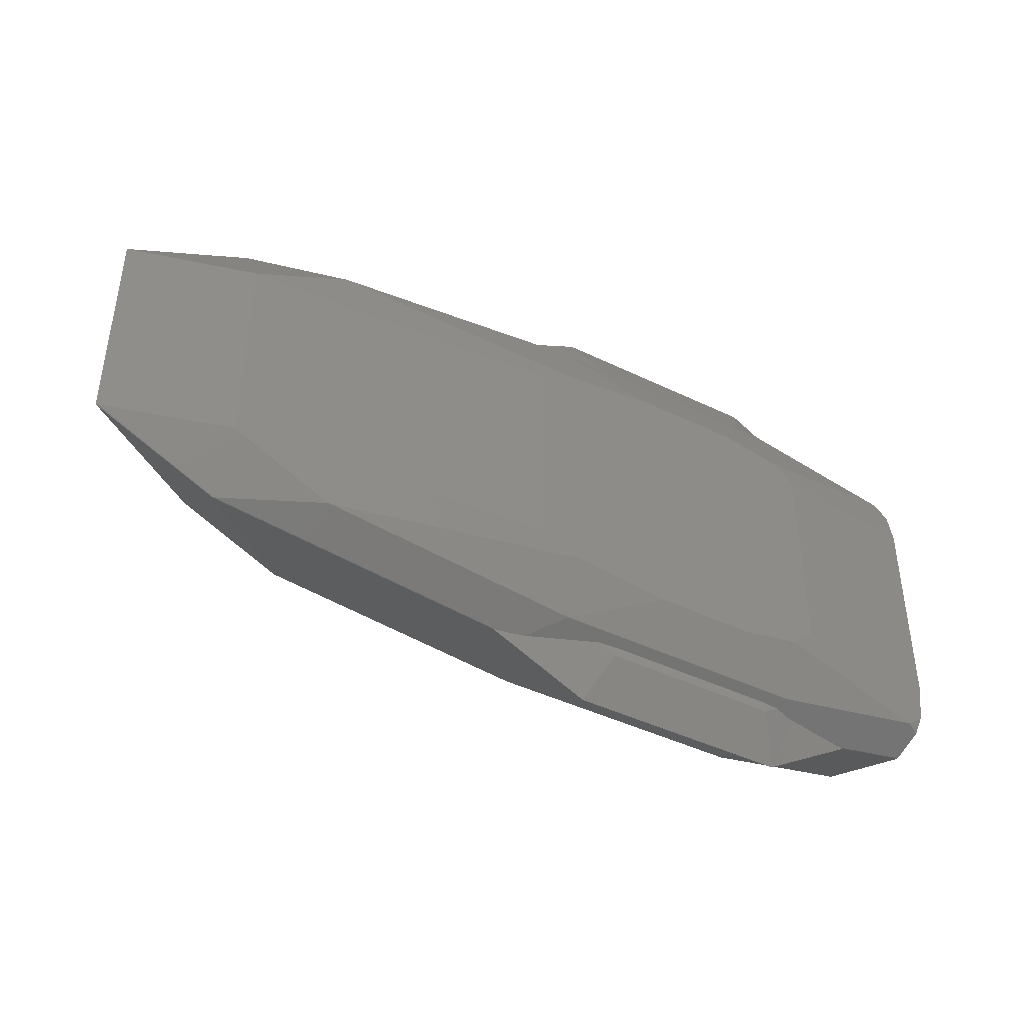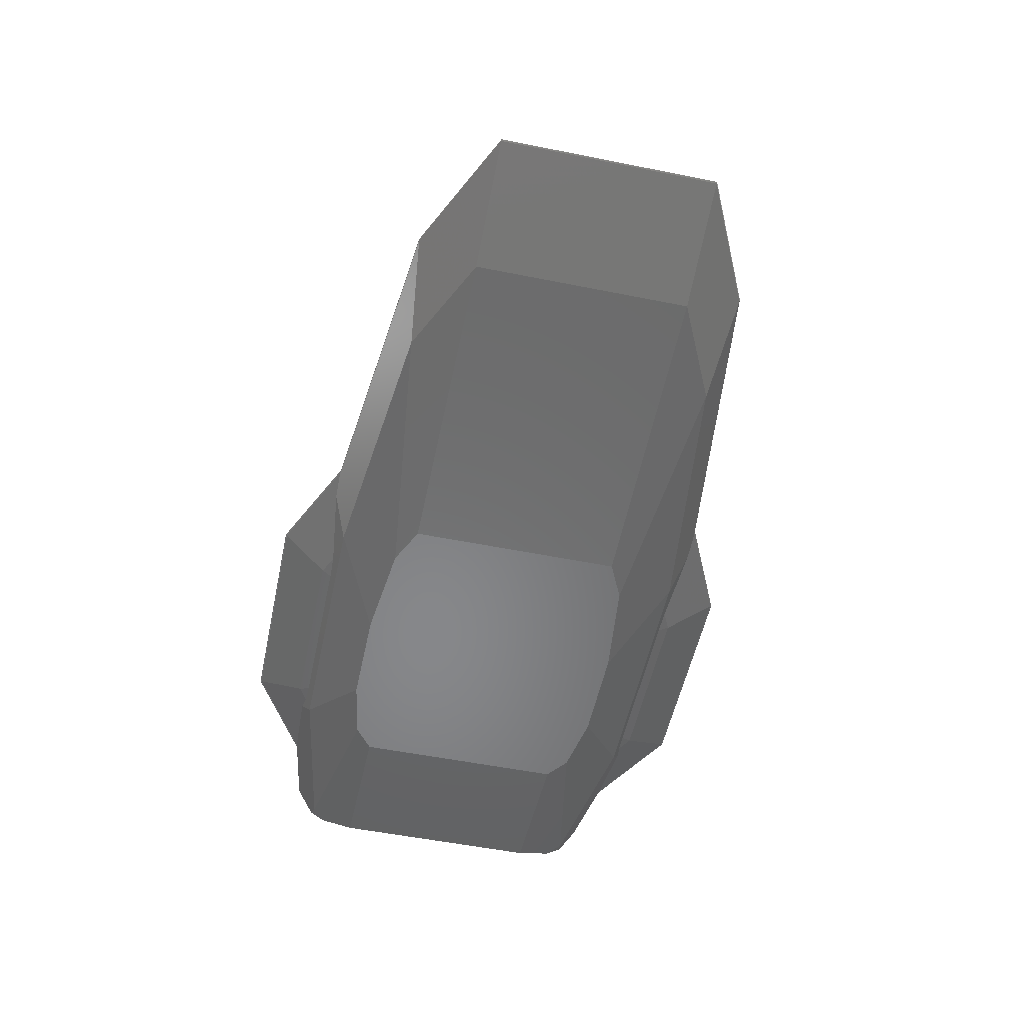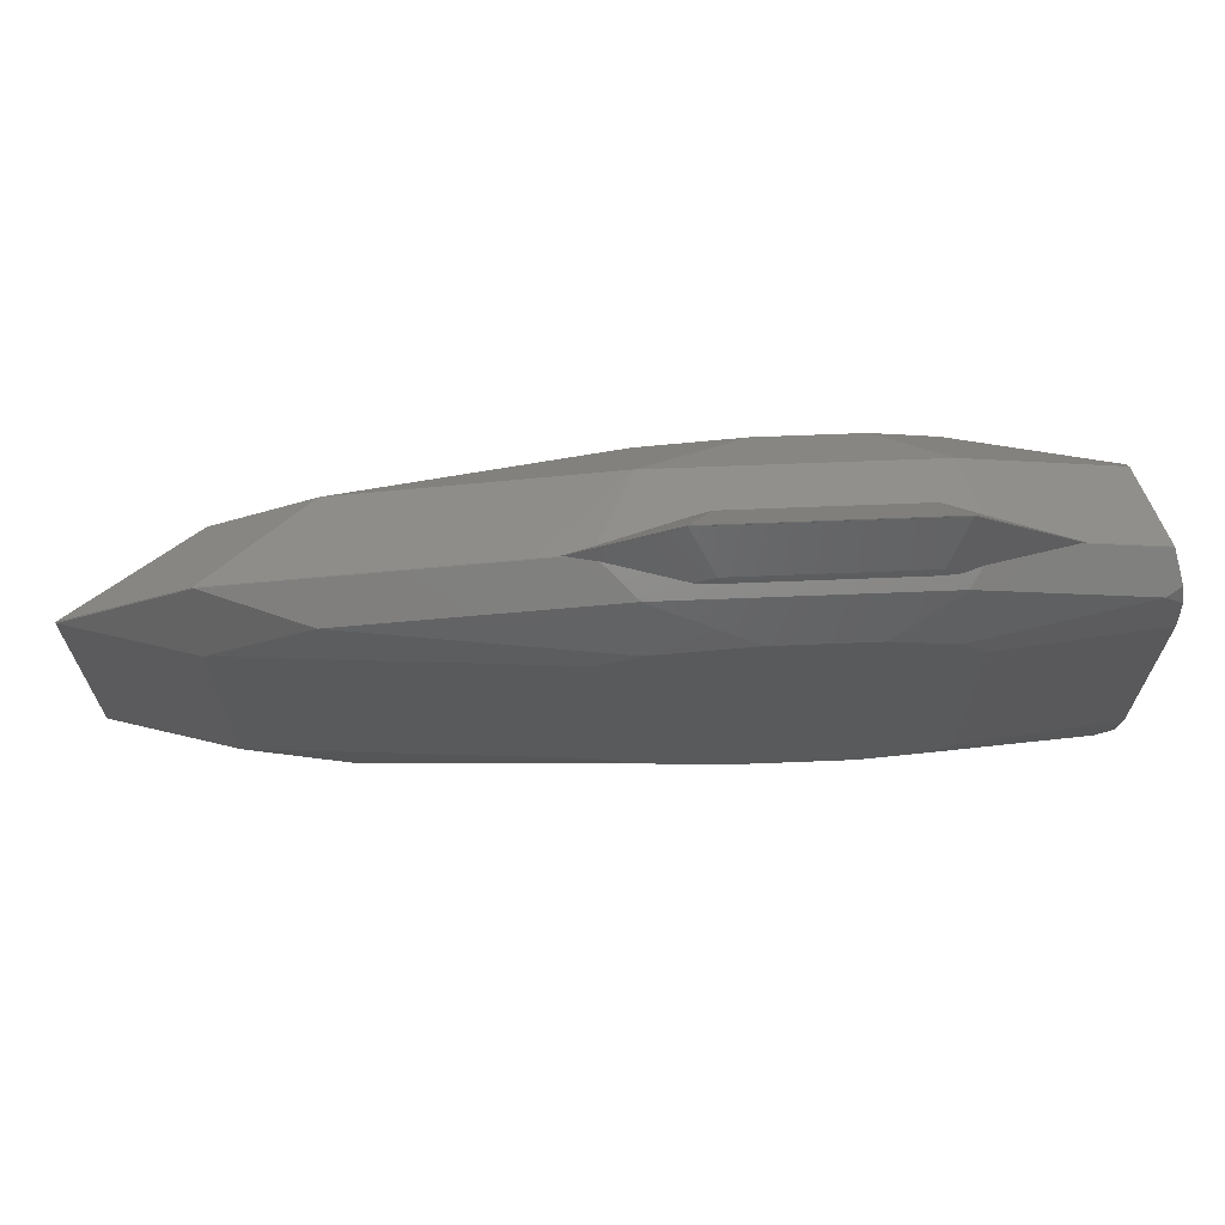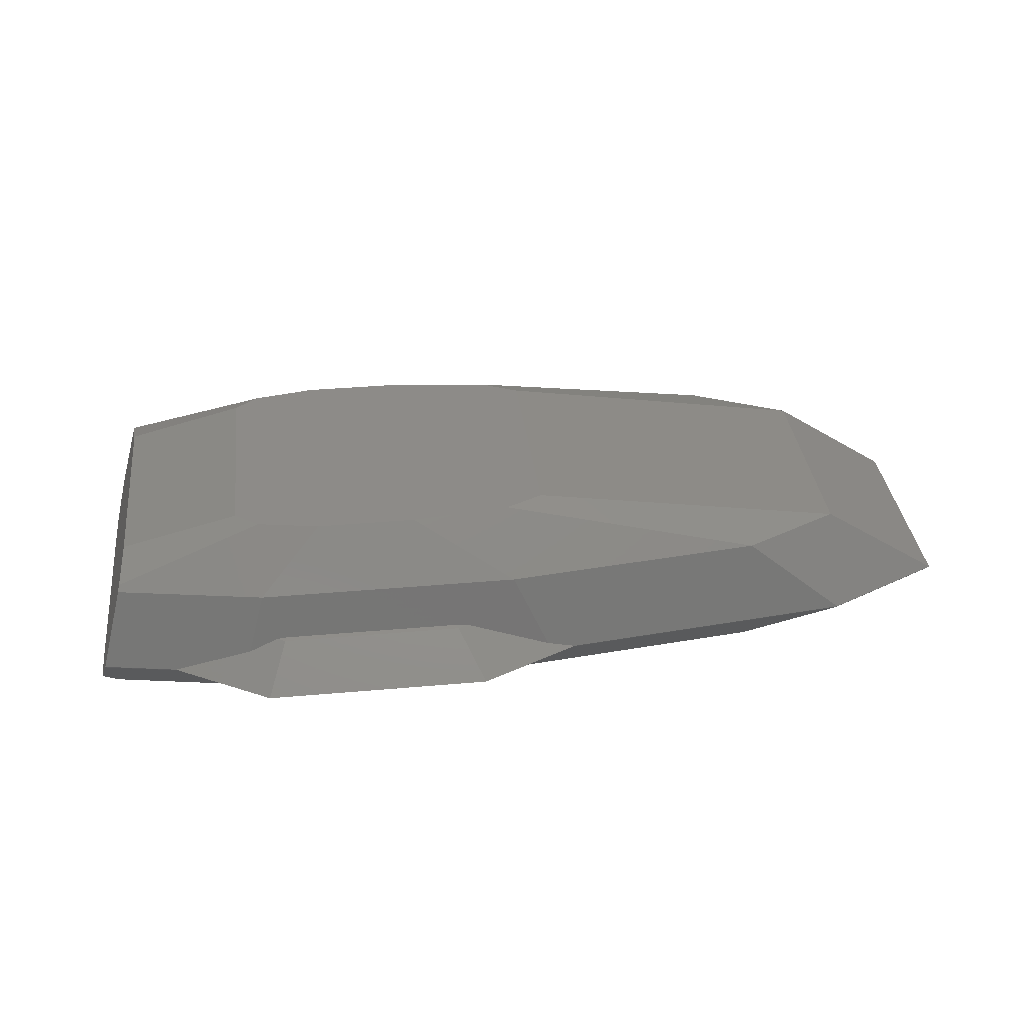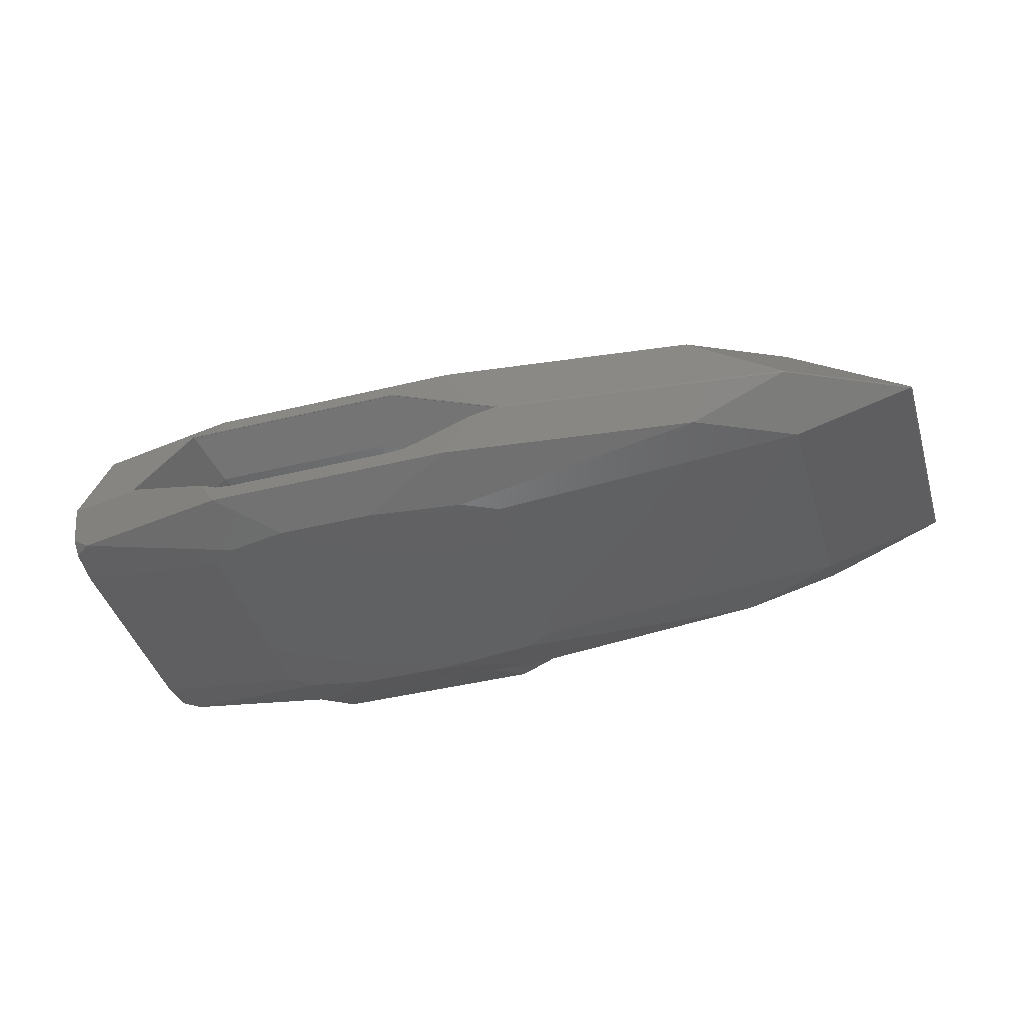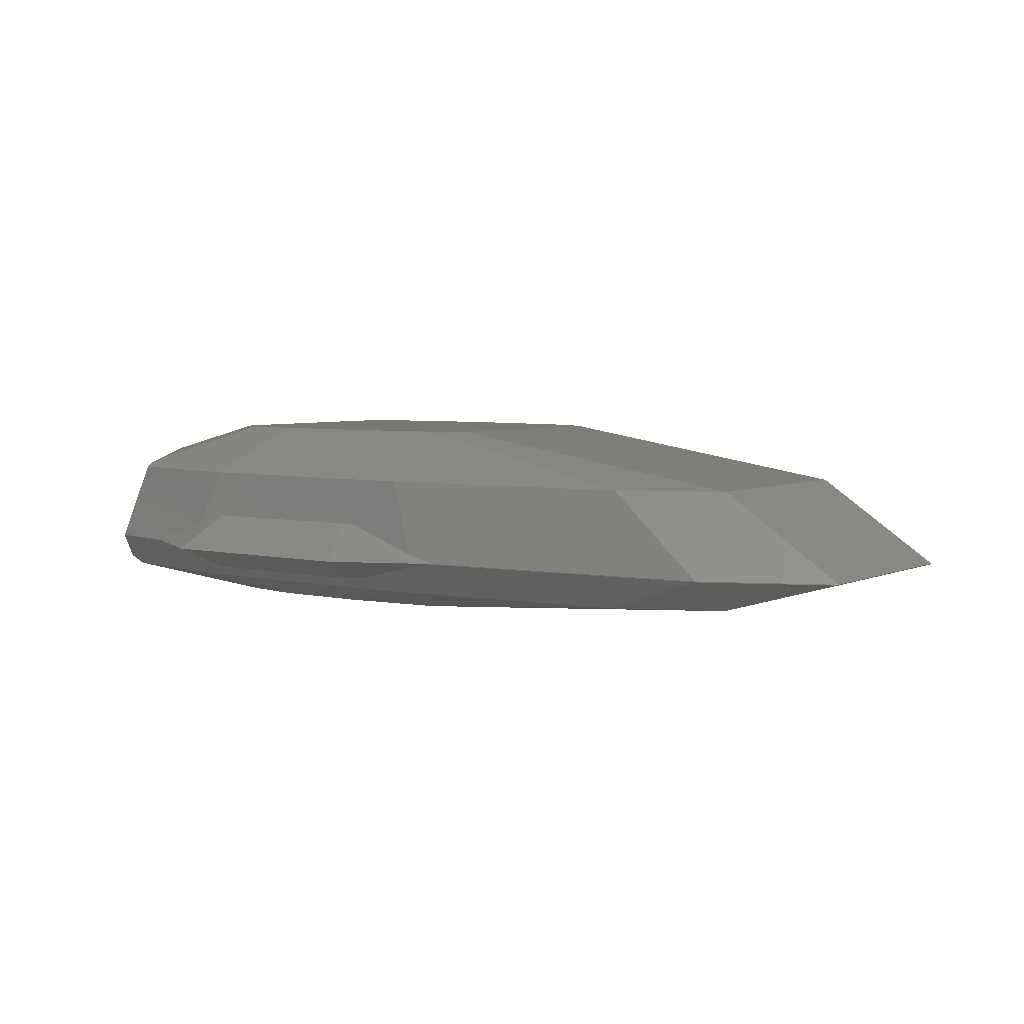
<metadata>
{"format":"stl","ext":"stl","renderer":"f3d","projection":"perspective","resolution":1024,"background":"white","views":[{"elev":-42.2,"azim":149.7,"up":"+Y"},{"elev":-54.1,"azim":78.0,"up":"+Z"},{"elev":66.2,"azim":177.7,"up":"+Y"},{"elev":34.9,"azim":-6.8,"up":"+Z"},{"elev":-42.4,"azim":16.3,"up":"+Z"},{"elev":4.9,"azim":36.1,"up":"+Z"}]}
</metadata>
<code>
# stl→obj: 158 verts, 312 faces
v 2.5 5.001 0.8817
v 2.439 4.878 0.9034
v 2.75 4.883 0.8817
v -2.472 6.182 0
v 3.09 6.182 0
v -2 5.001 0.8817
v 5.574 -5.006 -0.001844
v 3.149 -6.129 -0.015
v 5.524 -5.008 -0.015
v 5.582 -5.005 0
v 3.09 -6.182 0
v 3.149 6.129 -0.015
v 5.574 5.006 -0.001844
v 5.524 5.008 -0.015
v 5.582 5.005 0
v -2.472 -6.182 0
v 3.08 -6.162 -0.015
v -2.464 -6.162 -0.015
v 2.5 -5.001 0.8817
v -2 -5.001 0.8817
v 4.858 -5.036 0.1877
v 4.407 -5.003 0.3361
v 3.08 6.162 -0.015
v 4.407 5.003 0.3361
v 4.858 5.036 0.1877
v -2.464 6.162 -0.015
v 2.75 -4.883 0.8817
v 2.439 -4.878 0.9034
v -1.951 4.878 0.9034
v -1.951 -4.878 0.9034
v 3.178 6.103 -0.015
v 5.489 5.012 -0.015
v 3.075 6.152 -0.015
v -2.46 6.152 -0.015
v -2.519 6.129 -0.015
v -2.543 6.103 -0.015
v -4.849 4.754 -0.015
v -4.818 4.76 -0.015
v 3.178 -6.103 -0.015
v 5.489 -5.012 -0.015
v 3.075 -6.152 -0.015
v -2.46 -6.152 -0.015
v -2.519 -6.129 -0.015
v -2.543 -6.103 -0.015
v -4.849 -4.754 -0.015
v -4.818 -4.76 -0.015
v 4.798 -5.007 -0.1484
v 4.452 -4.964 -0.2317
v 5.438 -5.015 -0.02333
v 5.438 5.015 -0.02333
v 4.798 5.007 -0.1484
v 4.452 4.964 -0.2317
v 2.5 -5.001 -0.5878
v -2 -5.001 -0.5878
v 2.974 4.777 -0.5878
v 2.5 5.001 -0.5878
v 2.974 -4.777 -0.5878
v -2 5.001 -0.5878
v 2.381 4.763 -0.6158
v -1.905 4.763 -0.6158
v 2.381 -4.763 -0.6158
v -1.905 -4.763 -0.6158
v -2.782 -4.841 -0.4664
v -2.379 -4.777 -0.5878
v -3.702 -4.806 -0.2616
v -4.773 -4.766 -0.02333
v -2.782 4.841 -0.4664
v -2.379 4.777 -0.5878
v -3.702 4.806 -0.2616
v -4.773 4.766 -0.02333
v -4.899 4.749 0
v -3.64 4.876 0.3724
v -4.899 -4.749 0
v -4.871 -4.752 -0.00834
v -2.2 -4.883 0.8817
v -2.922 -4.949 0.5844
v -3.64 -4.876 0.3724
v -2.2 4.883 0.8817
v -2.922 4.949 0.5844
v -4.871 4.752 -0.00834
v -6.151 -3.817 2.181
v -3.09 -2.7 3.329
v -6.145 -3.751 2.205
v -2.5 -3.154 3.329
v -2.5 -4.624 -0.8817
v 4 -4.624 -0.8817
v 12.94 2.7 2.057
v 16 -2.7 0
v 16 2.7 0
v 12.94 -2.7 2.057
v -6.161 -3.858 2.145
v -0.9549 -3.435 3.329
v 4 -4.624 2.057
v 12.94 -4.169 0
v 10.47 3.889 2.057
v 1.528 3.435 3.329
v 4 3.154 3.329
v 4 4.624 2.057
v -2.5 4.624 2.057
v 10.47 3.889 -0.8817
v 4 4.624 -0.8817
v 12.92 4.166 -0.02333
v 12.94 4.169 0
v -6.587 4.292 0.5531
v -6.735 4.416 0
v -6.545 -3.889 -0.8817
v -6.794 -4.271 -0.2202
v -6.916 -3.956 -0.6733
v -2.5 -4.624 2.057
v -6.74 4.41 -0.01709
v -6.045 2.7 2.577
v -3.09 2.7 3.329
v -6.045 -2.7 2.577
v 15.97 -2.7 -0.02333
v 15.97 2.7 -0.02333
v -6.145 3.751 2.205
v 1.528 3.435 -1.427
v -6.184 -3.954 2.057
v 4 -3.154 3.329
v 1.528 -3.435 3.329
v 10.47 -3.889 2.057
v 12.92 -4.166 -0.02333
v 10.47 -3.889 -0.8817
v 4.944 -2.7 3.329
v -6.151 3.817 2.181
v -2.5 3.154 3.329
v 4.944 2.7 3.329
v -7.003 -2.7 -1
v -6.972 -3.561 -0.8817
v -3.09 -2.7 -1.427
v -6.742 4.408 -0.02333
v 12.94 2.7 -0.8817
v -6.794 4.271 -0.2202
v -2.5 4.624 -0.8817
v -6.161 3.858 2.145
v -0.9549 3.435 3.329
v -6.184 3.954 2.057
v -6.742 -4.408 -0.02333
v -6.545 3.889 -0.8817
v -6.916 3.956 -0.6733
v -6.74 -4.41 -0.01709
v -6.735 -4.416 0
v -6.587 -4.292 0.5531
v 4.944 -2.7 -1.427
v 12.94 -2.7 -0.8817
v -6.945 3.75 -0.7817
v -6.972 3.561 -0.8817
v -6.945 -3.75 -0.7817
v 1.528 -3.435 -1.427
v 4 3.154 -1.427
v -7.003 2.7 -1
v -3.09 2.7 -1.427
v 4.944 2.7 -1.427
v -0.9549 -3.435 -1.427
v 4 -3.154 -1.427
v -0.9549 3.435 -1.427
v -2.5 -3.154 -1.427
v -2.5 3.154 -1.427
f 1 2 3
f 4 1 5
f 1 4 6
f 7 8 9
f 10 8 7
f 8 10 11
f 12 13 14
f 12 15 13
f 15 12 5
f 16 17 11
f 17 16 18
f 16 19 20
f 19 16 11
f 21 11 10
f 11 21 22
f 12 23 5
f 11 17 8
f 5 3 24
f 3 5 1
f 25 5 24
f 5 25 15
f 4 23 26
f 23 4 5
f 27 28 19
f 6 2 1
f 2 6 29
f 27 11 22
f 11 27 19
f 20 28 30
f 28 20 19
f 31 14 32
f 31 12 14
f 33 12 31
f 12 33 23
f 26 33 34
f 33 26 23
f 34 35 26
f 36 35 34
f 37 36 38
f 36 37 35
f 9 39 40
f 8 39 9
f 41 8 17
f 8 41 39
f 18 41 17
f 41 18 42
f 43 42 18
f 43 44 42
f 45 44 43
f 44 45 46
f 47 39 48
f 49 39 47
f 39 49 40
f 50 31 32
f 51 31 50
f 31 51 52
f 42 53 41
f 53 42 54
f 55 31 52
f 56 31 55
f 31 56 33
f 53 39 41
f 39 57 48
f 39 53 57
f 58 59 60
f 59 58 56
f 34 56 58
f 56 34 33
f 53 61 57
f 54 61 53
f 61 54 62
f 55 59 56
f 44 54 42
f 63 54 44
f 54 63 64
f 63 44 65
f 44 66 65
f 66 44 46
f 67 58 68
f 58 36 34
f 58 67 36
f 36 67 69
f 54 64 62
f 60 68 58
f 70 36 69
f 36 70 38
f 4 71 72
f 16 43 18
f 73 43 16
f 43 74 45
f 43 73 74
f 75 16 20
f 76 16 75
f 16 76 77
f 26 35 4
f 30 75 20
f 77 73 16
f 6 78 29
f 4 78 6
f 4 79 78
f 79 4 72
f 80 35 37
f 71 35 80
f 35 71 4
f 81 82 83
f 82 81 84
f 62 85 61
f 64 85 62
f 85 64 63
f 86 61 85
f 48 86 47
f 57 86 48
f 61 86 57
f 87 88 89
f 88 87 90
f 91 84 81
f 84 91 92
f 10 93 21
f 93 10 94
f 95 96 97
f 98 2 99
f 98 3 2
f 98 24 3
f 24 98 25
f 29 99 2
f 78 99 29
f 99 78 79
f 100 101 102
f 102 15 103
f 15 102 13
f 72 99 79
f 71 99 72
f 99 71 104
f 104 71 105
f 106 107 108
f 107 106 85
f 28 109 30
f 109 75 30
f 75 109 76
f 109 28 93
f 27 93 28
f 22 93 27
f 93 22 21
f 89 95 87
f 110 71 80
f 71 110 105
f 111 82 112
f 82 111 113
f 15 98 103
f 98 15 25
f 114 89 88
f 89 114 115
f 112 116 111
f 103 98 95
f 100 117 101
f 91 109 92
f 109 91 118
f 119 120 121
f 122 123 114
f 124 119 121
f 109 120 92
f 120 109 93
f 125 112 126
f 112 125 116
f 88 121 94
f 86 49 47
f 49 86 122
f 127 90 87
f 90 127 124
f 128 106 129
f 106 128 130
f 70 37 38
f 37 70 131
f 37 131 110
f 80 37 110
f 115 102 89
f 103 95 89
f 132 100 115
f 70 133 131
f 69 133 70
f 134 69 67
f 69 134 133
f 99 135 136
f 135 99 137
f 99 104 137
f 135 126 136
f 126 135 125
f 107 66 138
f 107 65 66
f 85 65 107
f 65 85 63
f 122 86 123
f 88 122 114
f 94 122 88
f 95 97 127
f 95 127 87
f 113 83 82
f 139 133 134
f 133 139 140
f 89 102 103
f 141 73 142
f 73 141 74
f 90 124 121
f 90 121 88
f 73 109 143
f 109 77 76
f 73 143 142
f 109 73 77
f 118 143 109
f 123 144 145
f 122 10 7
f 10 122 94
f 134 59 101
f 55 101 59
f 52 101 55
f 101 52 51
f 68 134 67
f 60 134 68
f 59 134 60
f 115 100 102
f 139 146 140
f 139 147 146
f 114 123 145
f 145 115 114
f 115 145 132
f 121 120 93
f 121 93 94
f 98 96 95
f 99 96 98
f 96 99 136
f 108 148 106
f 40 49 9
f 9 122 7
f 122 9 49
f 138 74 141
f 74 138 45
f 66 45 138
f 45 66 46
f 86 149 123
f 101 50 102
f 50 101 51
f 102 14 13
f 50 14 102
f 14 50 32
f 97 124 127
f 97 119 124
f 96 119 97
f 96 120 119
f 136 120 96
f 136 92 120
f 112 136 126
f 136 112 92
f 82 92 112
f 92 82 84
f 148 129 106
f 150 117 100
f 151 139 152
f 139 151 147
f 144 132 145
f 132 144 153
f 128 152 130
f 152 128 151
f 85 149 86
f 149 85 154
f 85 106 154
f 123 155 144
f 123 149 155
f 134 117 156
f 117 134 101
f 157 106 130
f 152 139 158
f 156 139 134
f 154 106 157
f 153 150 100
f 132 153 100
f 158 139 156
f 155 153 144
f 155 150 153
f 149 150 155
f 149 117 150
f 154 117 149
f 154 156 117
f 130 154 157
f 154 130 156
f 152 156 130
f 156 152 158
f 133 110 131
f 110 133 105
f 105 133 104
f 146 133 140
f 133 146 104
f 147 104 146
f 111 104 151
f 135 116 125
f 137 116 135
f 104 147 151
f 104 116 137
f 104 111 116
f 128 111 151
f 128 113 111
f 143 128 129
f 143 129 148
f 128 143 113
f 113 143 83
f 118 83 143
f 83 91 81
f 107 148 108
f 148 107 143
f 83 118 91
f 141 107 138
f 142 107 141
f 107 142 143

</code>
